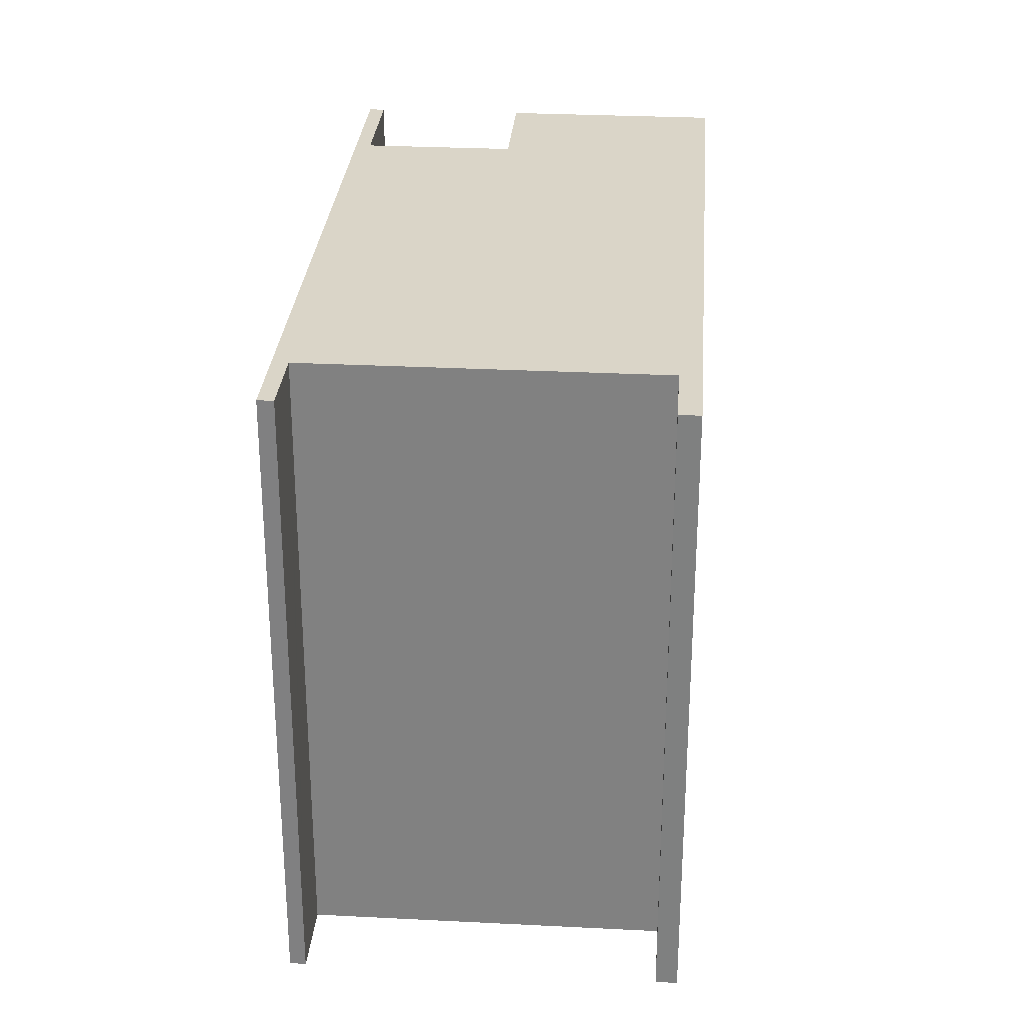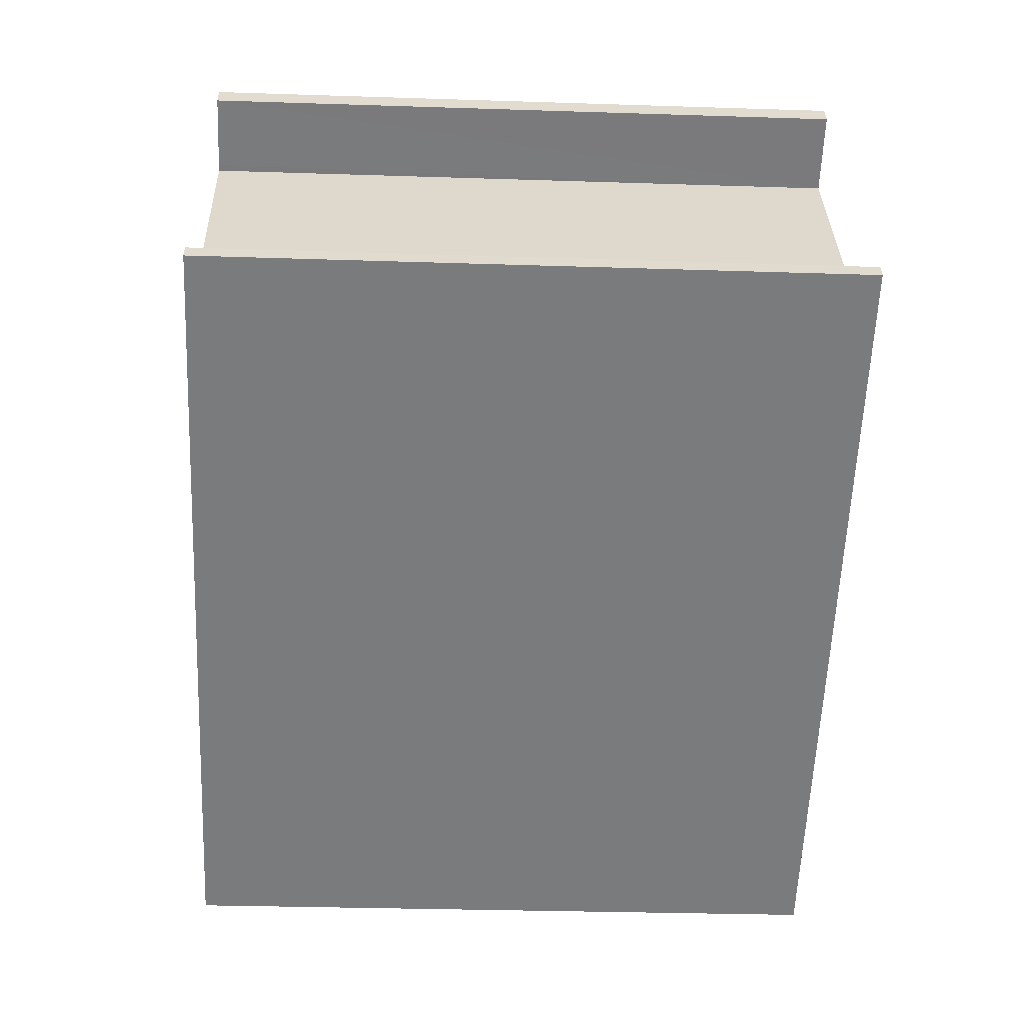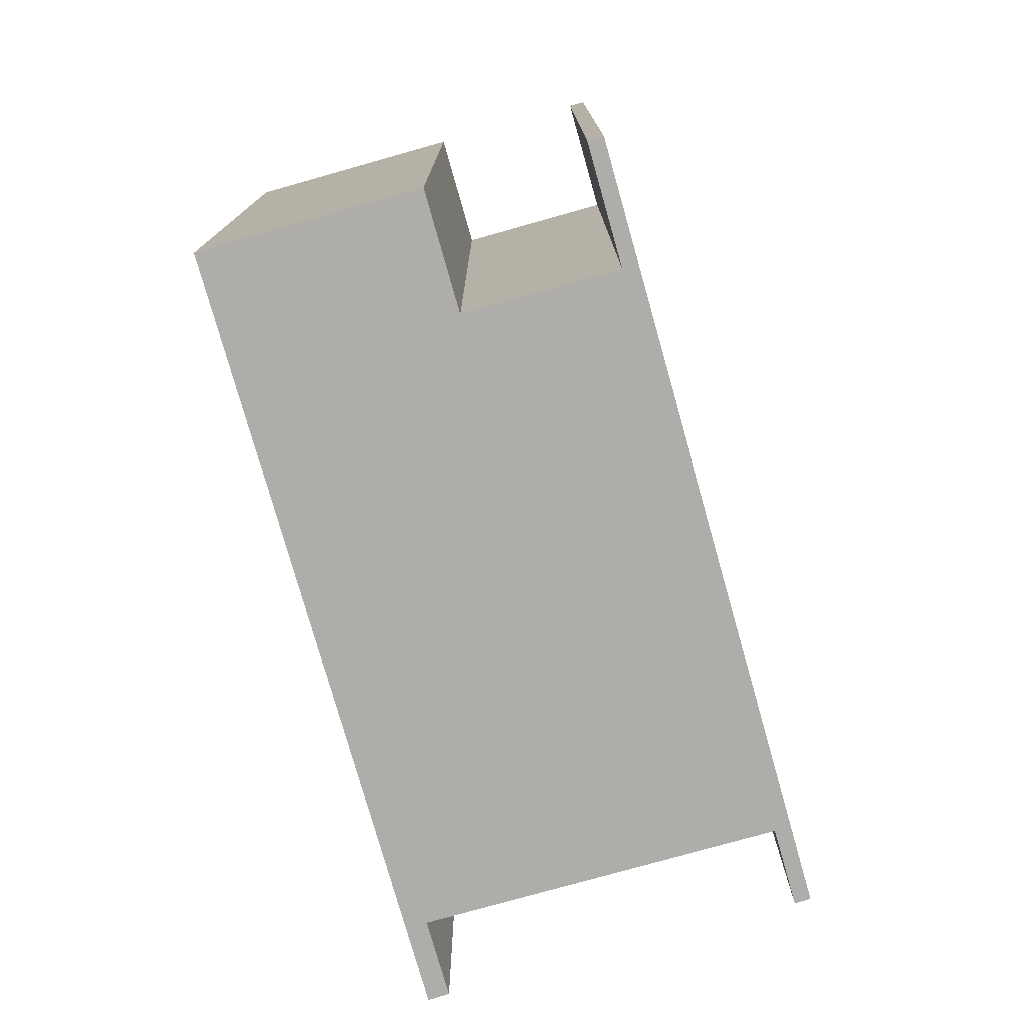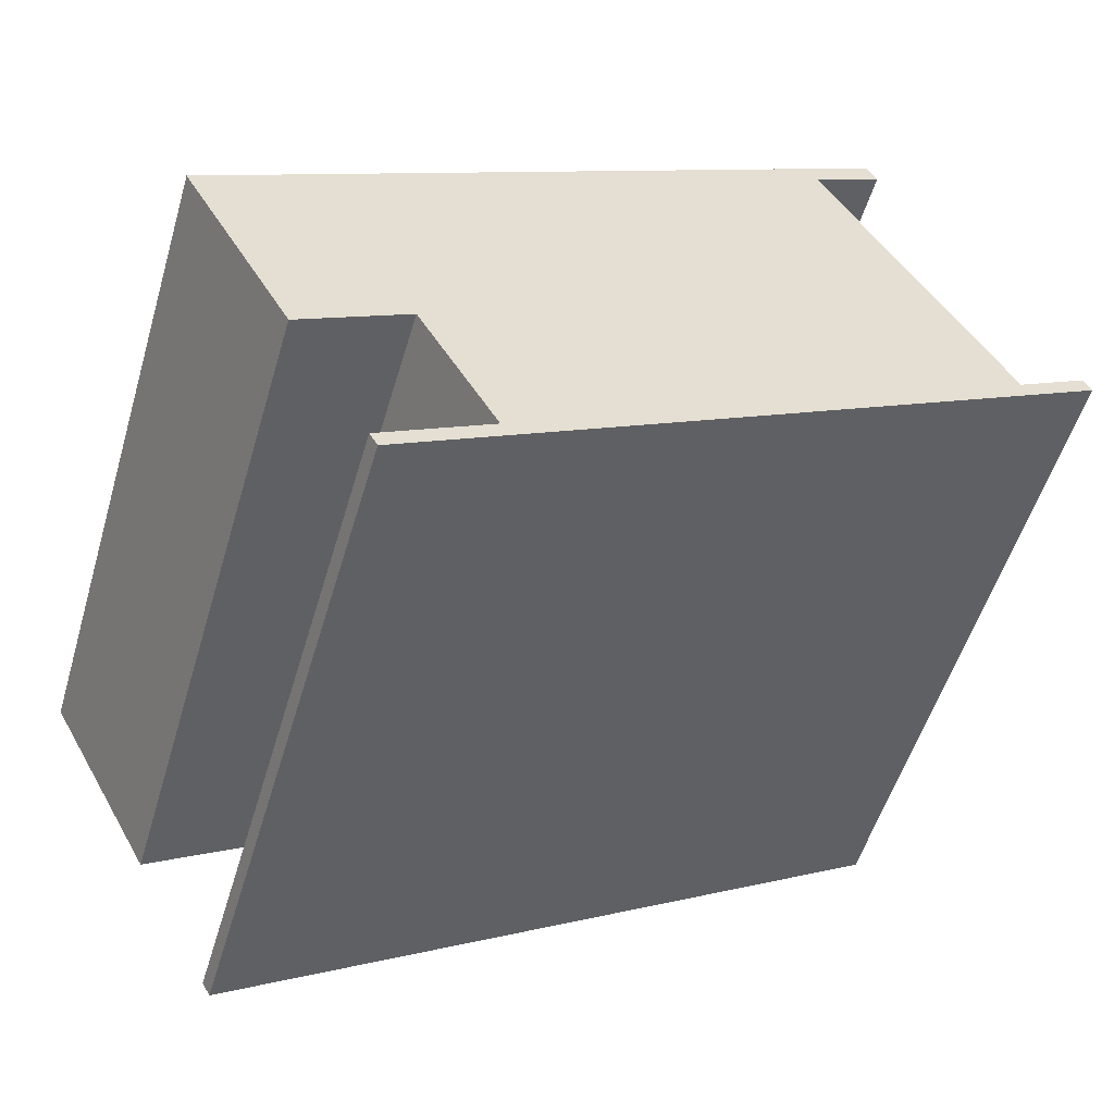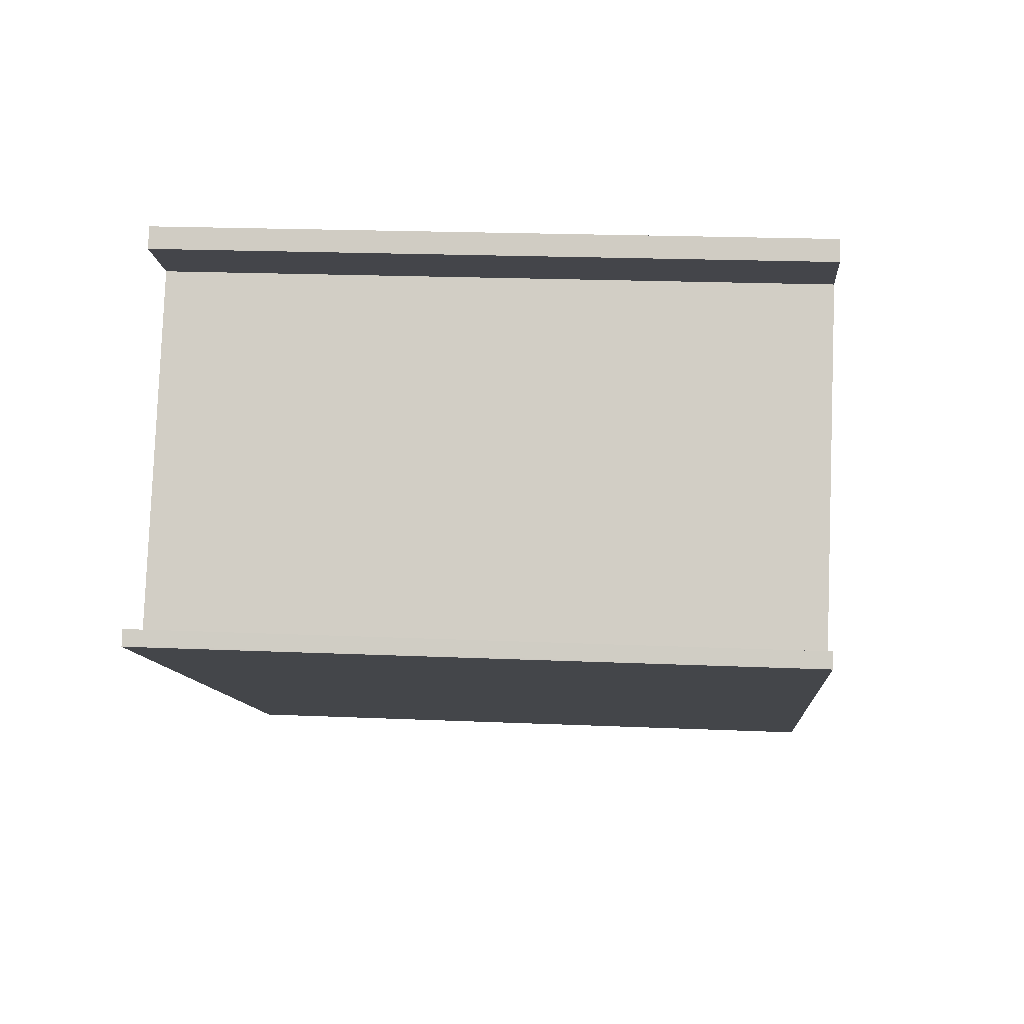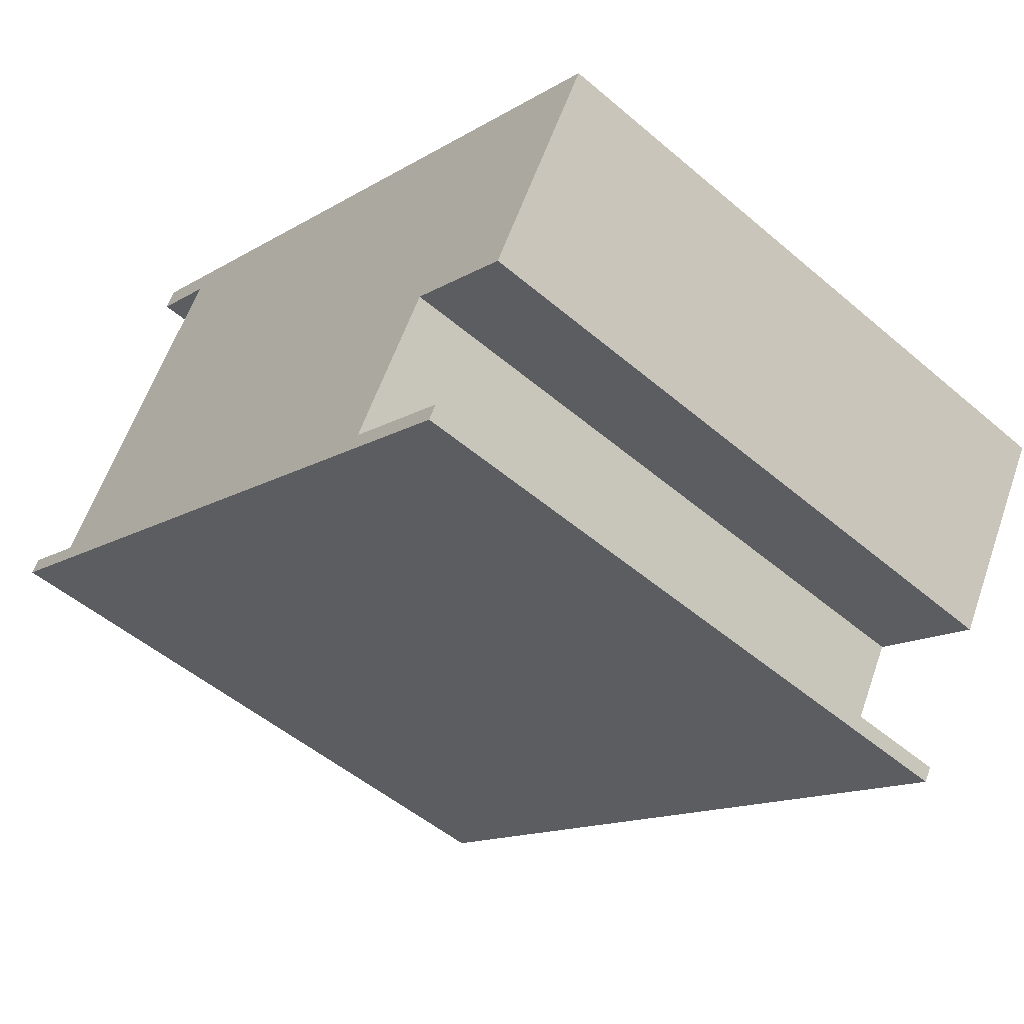
<metadata>
{"format":"obj","ext":"obj","renderer":"f3d","projection":"perspective","resolution":1024,"background":"white","views":[{"elev":29.1,"azim":-56.3,"up":"+Y"},{"elev":-28.9,"azim":-92.8,"up":"+Z"},{"elev":-77.1,"azim":135.1,"up":"+Y"},{"elev":-53.6,"azim":163.5,"up":"+Z"},{"elev":19.9,"azim":-85.4,"up":"+Z"},{"elev":-50.9,"azim":47.1,"up":"+Z"}]}
</metadata>
<code>
v  10.26 9.712 -5.757
v  8.762 9.712 -4.643
v  10.38 9.712 -5.548
v  0.953 9.712 -0.535
v  1.161 9.712 -0.37
v  3.813 9.712 4.342
v  1.074 9.712 -0.321
v  0.114 9.712 0.216
v  0 9.712 5.947e-16
v  0.007 9.712 0.014
v  11.54 9.712 -3.48
v  3.886 9.712 4.674
v  13.19 9.712 -0.548
v  9.928 9.712 -2.575
v  3.726 9.712 4.39
v  2.916 9.712 5.218
v  2.766 9.712 4.928
v  0 0 0
v  0.007 -8.573e-19 0.014
v  0.114 -1.323e-17 0.216
v  1.161 2.266e-17 -0.37
v  3.813 -2.659e-16 4.342
v  2.766 -3.018e-16 4.928
v  2.916 -3.195e-16 5.218
v  1.074 1.966e-17 -0.321
v  13.19 3.356e-17 -0.548
v  3.886 -2.862e-16 4.674
v  8.762 2.843e-16 -4.643
v  10.38 3.397e-16 -5.548
v  3.726 -2.688e-16 4.39
v  11.54 2.131e-16 -3.48
v  9.928 1.577e-16 -2.575
v  0.953 3.276e-17 -0.535
v  10.26 3.525e-16 -5.757
g defaultobject
f 1 2 3
f 2 1 4
f 2 4 5
f 2 5 6
f 5 4 7
f 7 4 8
f 8 4 9
f 8 9 10
f 11 12 13
f 12 11 14
f 12 14 2
f 12 2 6
f 12 6 15
f 12 15 16
f 16 15 17
f 18 10 9
f 10 18 19
f 19 8 10
f 8 19 20
f 21 6 5
f 6 21 22
f 23 16 17
f 16 23 24
f 20 7 8
f 7 20 5
f 5 20 21
f 21 20 25
f 24 12 16
f 12 24 13
f 13 24 26
f 26 24 27
f 28 3 2
f 3 28 29
f 22 15 6
f 15 22 17
f 17 22 23
f 23 22 30
f 31 14 11
f 14 31 32
f 4 18 9
f 18 4 1
f 18 1 33
f 33 1 34
f 26 11 13
f 11 26 31
f 32 2 14
f 2 32 28
f 29 1 3
f 1 29 34
f 29 33 34
f 33 29 28
f 33 28 32
f 26 32 31
f 32 26 27
f 32 27 22
f 32 22 21
f 32 21 33
f 22 27 30
f 30 27 23
f 23 27 24
f 21 18 33
f 18 21 25
f 18 25 20
f 18 20 19

</code>
